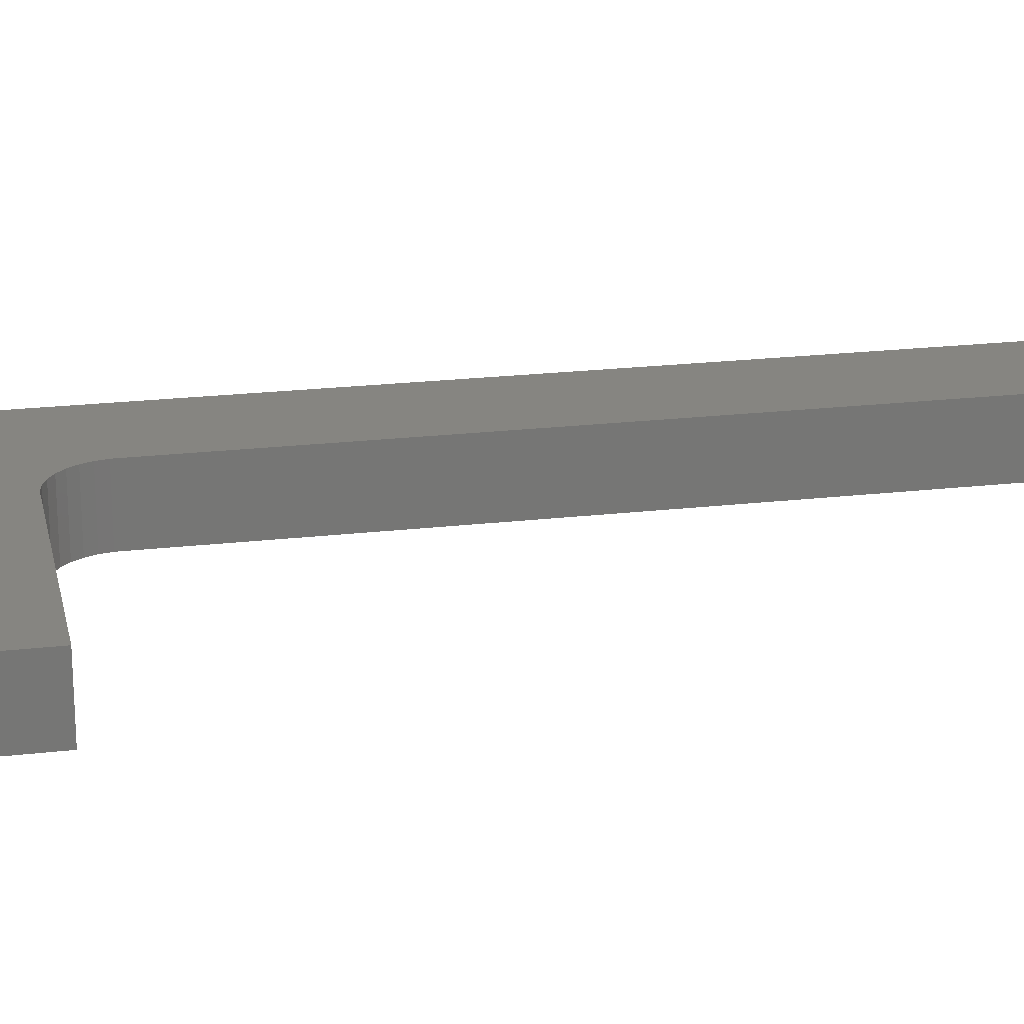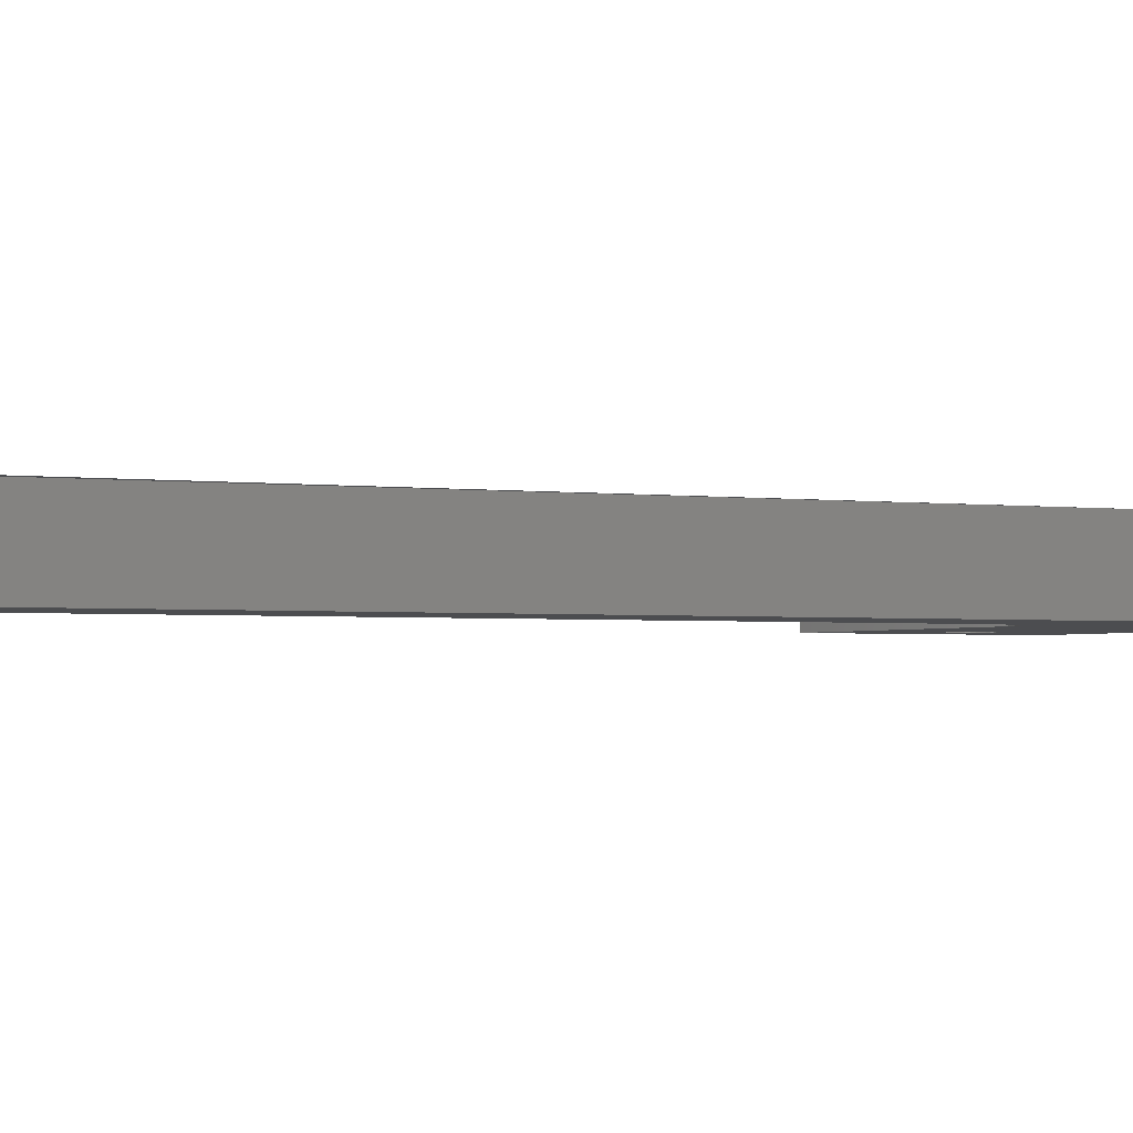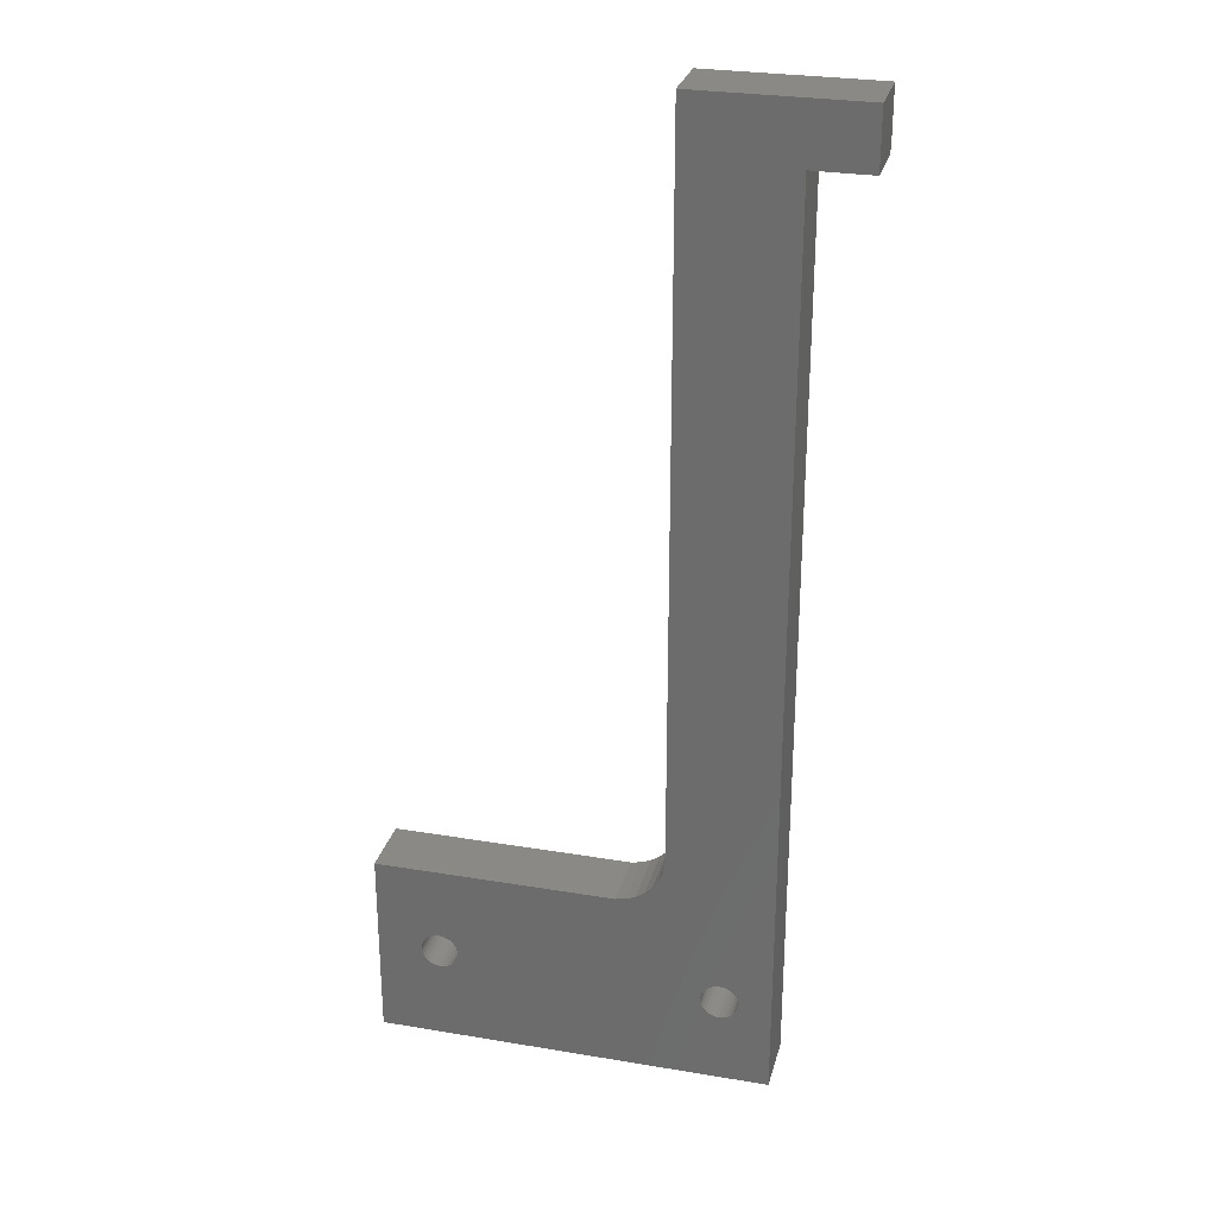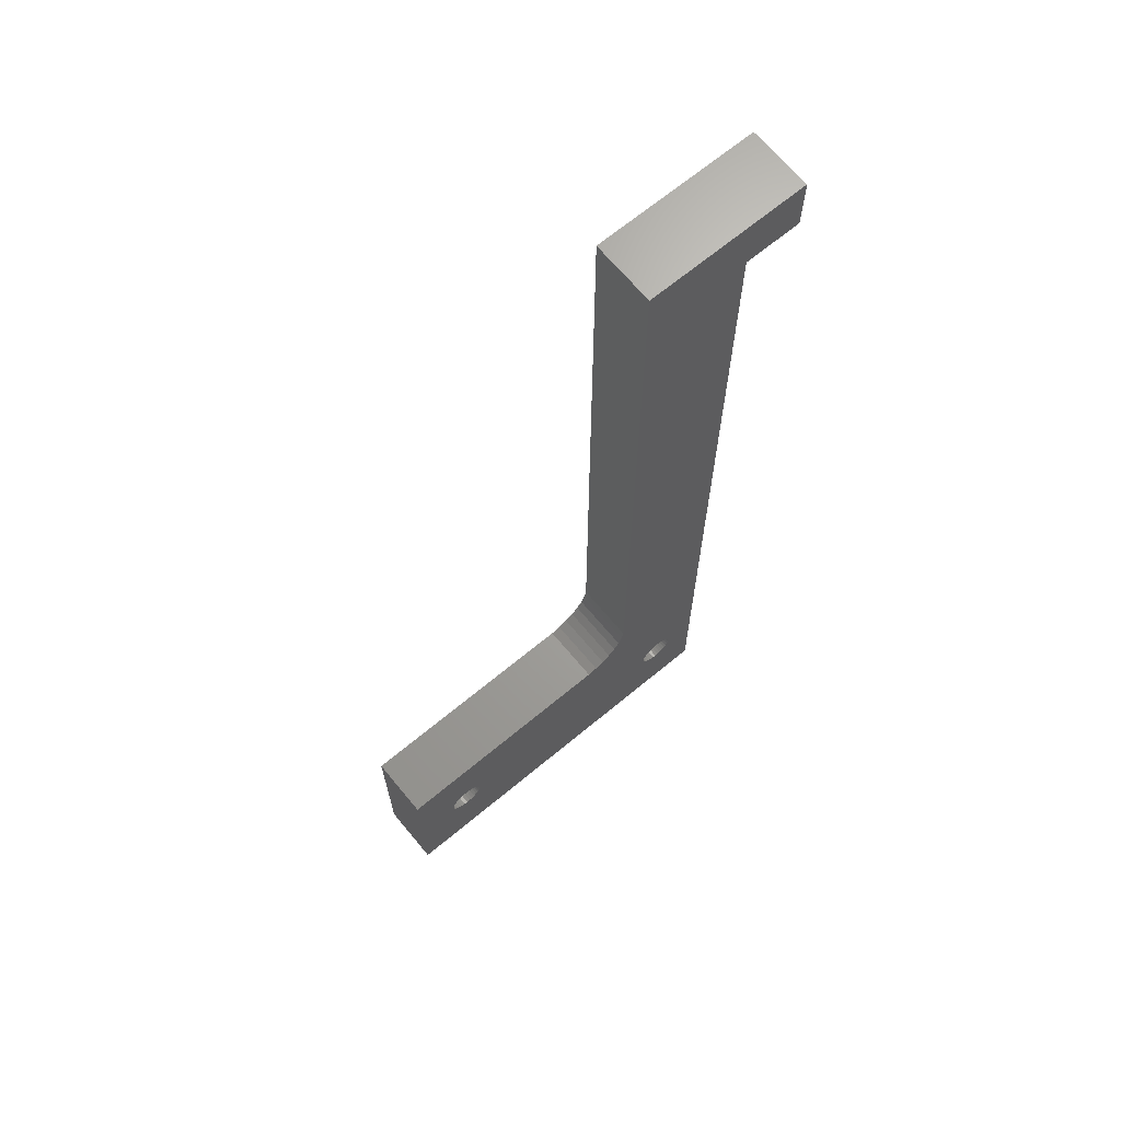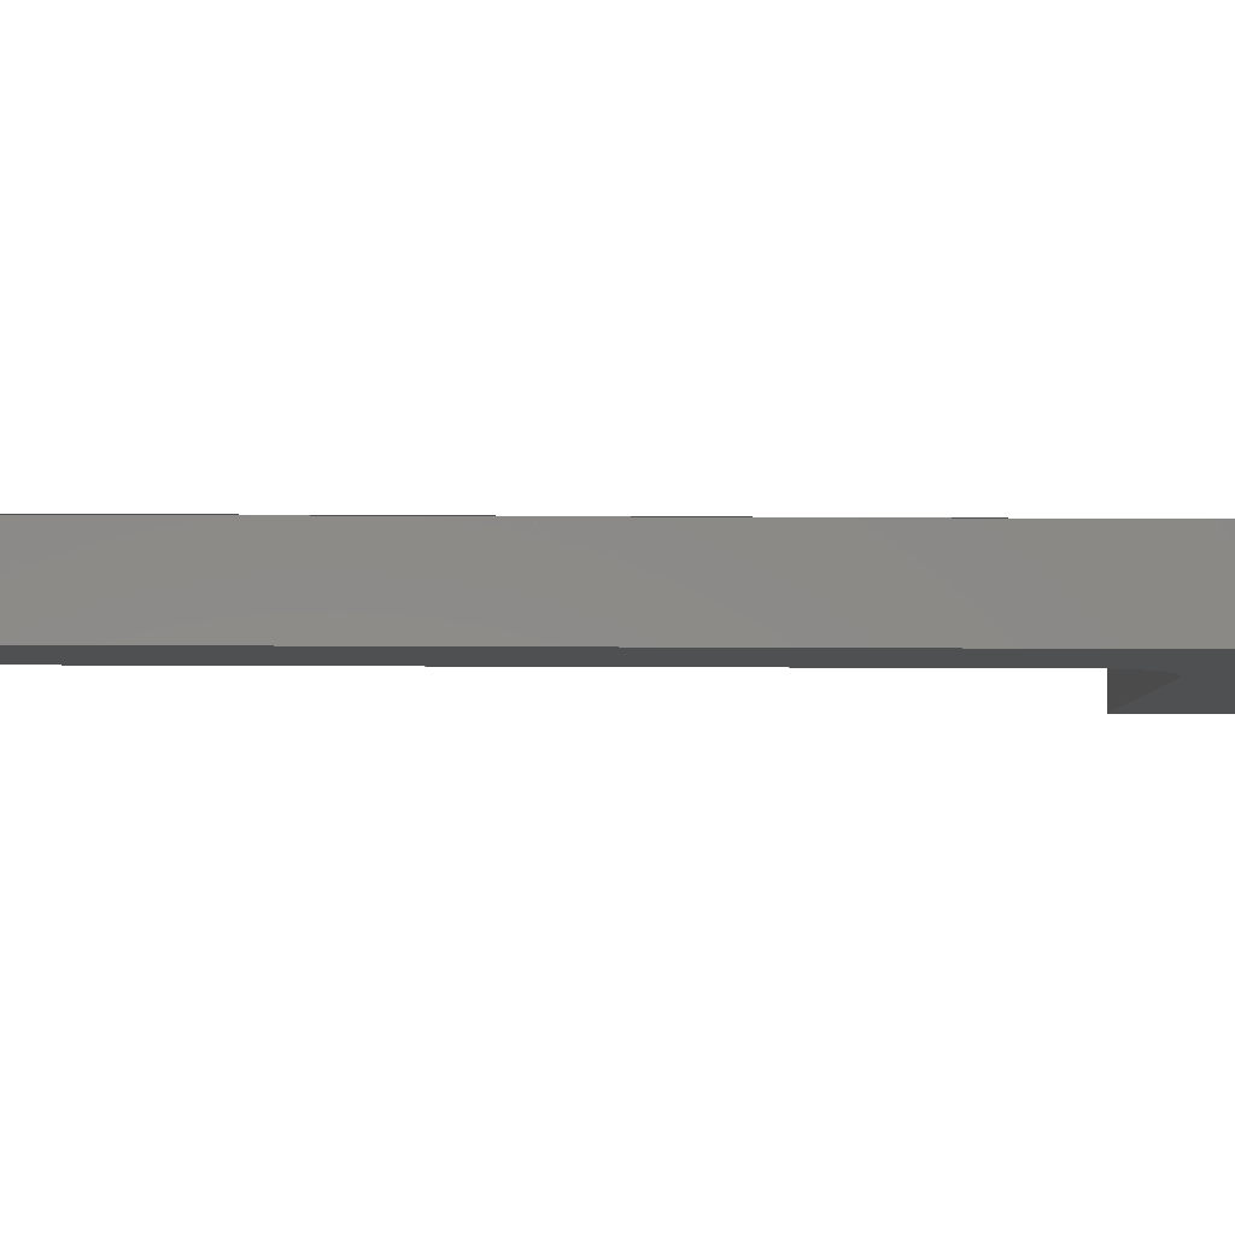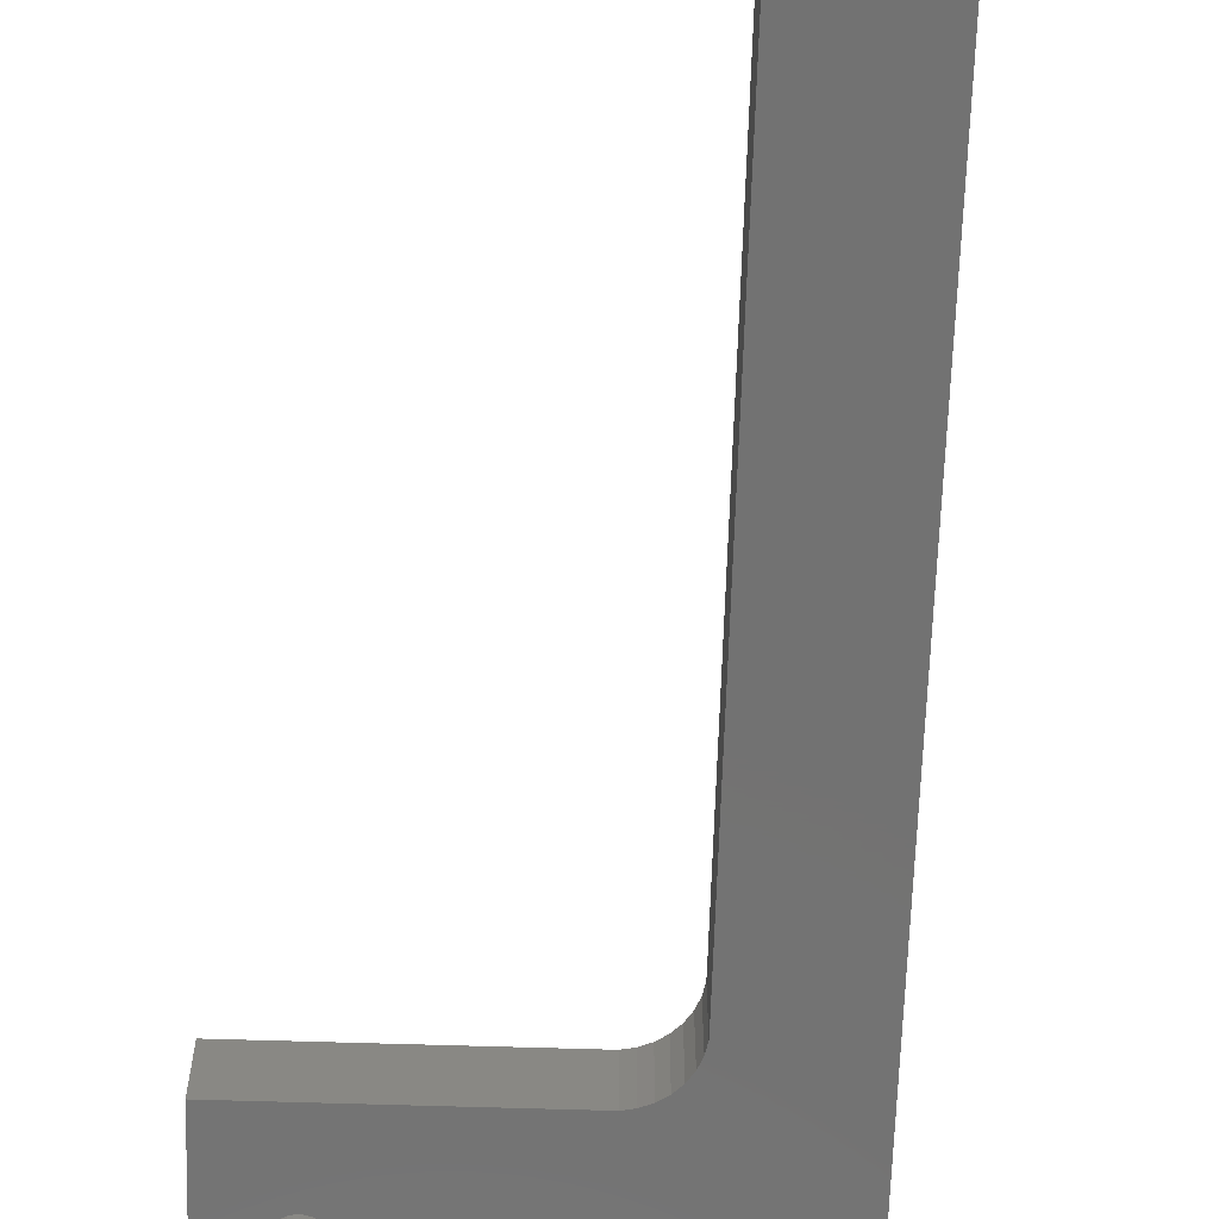
<metadata>
{"format":"stl","ext":"stl","renderer":"f3d","projection":"perspective","resolution":1024,"background":"white","views":[{"elev":21.4,"azim":78.3,"up":"+Z"},{"elev":-2.1,"azim":-117.7,"up":"+Z"},{"elev":28.0,"azim":-165.7,"up":"+Y"},{"elev":67.6,"azim":140.3,"up":"+Y"},{"elev":-5.9,"azim":-92.1,"up":"+Z"},{"elev":-64.3,"azim":178.2,"up":"+Z"}]}
</metadata>
<code>
# stl→obj: 182 verts, 366 faces
v 0.1174 0.01579 0
v 0.1143 0.01549 0.05469
v 0.1143 0.01549 0
v 0.1113 0.01459 0.05469
v 0.1113 0.01459 0
v 0.1086 0.01313 0.05469
v 0.1086 0.01313 0
v 0.1062 0.01116 0.05469
v 0.1062 0.01116 0
v 0.1042 0.008772 0.05469
v 0.1042 0.008772 0
v 0.1028 0.006042 0.05469
v 0.1028 0.006042 0
v 0.1019 0.00308 0.05469
v 0.1019 0.00308 0
v 0.1016 1.934e-18 0.05469
v 0.1016 1.934e-18 0
v 0.1174 0.01579 0.05469
v 0.1204 0.01549 0
v 0.1204 0.01549 0.05469
v 0.1234 0.01459 0
v 0.1234 0.01459 0.05469
v 0.1261 0.01313 0
v 0.1261 0.01313 0.05469
v 0.1285 0.01116 0
v 0.1285 0.01116 0.05469
v 0.1305 0.008772 0
v 0.1305 0.008772 0.05469
v 0.1319 0.006042 0
v 0.1319 0.006042 0.05469
v 0.1328 0.00308 0
v 0.1328 0.00308 0.05469
v 0.1331 0 0
v 0.1331 0 0.05469
v 0.1174 -0.01579 0
v 0.1204 -0.01549 0.05469
v 0.1204 -0.01549 0
v 0.1234 -0.01459 0.05469
v 0.1234 -0.01459 0
v 0.1261 -0.01313 0.05469
v 0.1261 -0.01313 0
v 0.1285 -0.01116 0.05469
v 0.1285 -0.01116 0
v 0.1305 -0.008772 0.05469
v 0.1305 -0.008772 0
v 0.1319 -0.006042 0.05469
v 0.1319 -0.006042 0
v 0.1328 -0.00308 0.05469
v 0.1328 -0.00308 0
v 0.1174 -0.01579 0.05469
v 0.1143 -0.01549 0
v 0.1143 -0.01549 0.05469
v 0.1113 -0.01459 0
v 0.1113 -0.01459 0.05469
v 0.1086 -0.01313 0
v 0.1086 -0.01313 0.05469
v 0.1062 -0.01116 0
v 0.1062 -0.01116 0.05469
v 0.1042 -0.008772 0
v 0.1042 -0.008772 0.05469
v 0.1028 -0.006042 0
v 0.1028 -0.006042 0.05469
v 0.1019 -0.00308 0
v 0.1019 -0.00308 0.05469
v -0.2188 0.753 0
v -0.1689 0.753 0
v -0.2188 0.7031 0
v -0.1137 0.003352 0
v -0.1161 0.005316 0
v -0.1117 0.0009597 0
v -0.1093 -0.004732 0
v -0.1102 -0.00177 0
v -0.1093 -0.01089 0
v -0.1102 -0.01385 0
v -0.1117 -0.01658 0
v -0.1137 -0.01898 0
v -0.109 -0.007812 0
v 0.1716 -0.08594 0
v -0.1689 -0.08594 0
v -0.1218 -0.0233 0
v -0.1188 -0.0224 0
v -0.1161 -0.02094 0
v -0.1689 0.7031 0
v -0.1248 0.007977 0
v -0.1689 0.08018 0
v -0.07755 0.753 0
v -0.07755 0.13 0
v -0.07748 0.121 0
v -0.07566 0.1122 0
v -0.07216 0.1039 0
v -0.06711 0.0965 0
v -0.0607 0.09019 0
v -0.05319 0.08525 0
v -0.04485 0.08187 0
v -0.03602 0.08018 0
v 0.01382 0.08018 0
v 0.1716 0.08018 0
v -0.1218 0.007674 0
v -0.1406 -0.007812 0
v -0.1403 -0.01089 0
v -0.1394 -0.01385 0
v -0.138 -0.01658 0
v -0.136 -0.01898 0
v -0.1336 -0.02094 0
v -0.1309 -0.0224 0
v -0.1279 -0.0233 0
v -0.1248 -0.0236 0
v -0.1279 0.007674 0
v -0.1309 0.006775 0
v -0.1336 0.005316 0
v -0.136 0.003352 0
v -0.138 0.0009597 0
v -0.1394 -0.00177 0
v -0.1403 -0.004732 0
v -0.1188 0.006775 0
v -0.1161 0.005316 0.05469
v -0.1137 0.003352 0.05469
v -0.1117 0.0009597 0.05469
v -0.1102 -0.00177 0.05469
v -0.1093 -0.004732 0.05469
v -0.1093 -0.01089 0.05469
v -0.1102 -0.01385 0.05469
v -0.1117 -0.01658 0.05469
v -0.1137 -0.01898 0.05469
v -0.109 -0.007812 0.05469
v -0.1689 0.753 0.05469
v -0.2188 0.753 0.05469
v -0.2188 0.7109 0.05469
v -0.1689 0.7109 0.05469
v -0.1248 0.007977 0.05469
v -0.07755 0.753 0.05469
v 0.1716 -0.08594 0.05469
v -0.1161 -0.02094 0.05469
v -0.1188 -0.0224 0.05469
v -0.1218 -0.0233 0.05469
v -0.1689 -0.08594 0.05469
v -0.1218 0.007674 0.05469
v 0.1716 0.08018 0.05469
v 0.01382 0.08018 0.05469
v -0.03602 0.08018 0.05469
v -0.04485 0.08187 0.05469
v -0.05319 0.08525 0.05469
v -0.0607 0.09019 0.05469
v -0.06711 0.0965 0.05469
v -0.07216 0.1039 0.05469
v -0.07566 0.1122 0.05469
v -0.07748 0.121 0.05469
v -0.07755 0.13 0.05469
v -0.1248 -0.0236 0.05469
v -0.1279 -0.0233 0.05469
v -0.1309 -0.0224 0.05469
v -0.1336 -0.02094 0.05469
v -0.136 -0.01898 0.05469
v -0.138 -0.01658 0.05469
v -0.1394 -0.01385 0.05469
v -0.1403 -0.01089 0.05469
v -0.1406 -0.007812 0.05469
v -0.1689 0.08018 0.05469
v -0.1403 -0.004732 0.05469
v -0.1394 -0.00177 0.05469
v -0.138 0.0009597 0.05469
v -0.136 0.003352 0.05469
v -0.1336 0.005316 0.05469
v -0.1309 0.006775 0.05469
v -0.1279 0.007674 0.05469
v -0.1188 0.006775 0.05469
v -0.1689 0.7031 0.04688
v -0.1689 0.7079 0.05409
v -0.1689 0.7066 0.05337
v -0.1689 0.7054 0.0524
v -0.1689 0.7044 0.05122
v -0.1689 0.7037 0.04986
v -0.1689 0.7033 0.0484
v -0.2188 0.7031 0.04688
v -0.2188 0.7033 0.0484
v -0.2188 0.7037 0.04986
v -0.2188 0.7044 0.05122
v -0.2188 0.7054 0.0524
v -0.2188 0.7066 0.05337
v -0.2188 0.7079 0.05409
v -0.2188 0.7094 0.05454
v -0.1689 0.7094 0.05454
f 1 2 3
f 3 2 4
f 3 4 5
f 5 4 6
f 5 6 7
f 7 6 8
f 7 8 9
f 9 8 10
f 9 10 11
f 11 10 12
f 11 12 13
f 13 12 14
f 13 14 15
f 15 14 16
f 15 16 17
f 2 1 18
f 18 1 19
f 18 19 20
f 20 19 21
f 20 21 22
f 22 21 23
f 22 23 24
f 24 23 25
f 24 25 26
f 26 25 27
f 26 27 28
f 28 27 29
f 28 29 30
f 30 29 31
f 30 31 32
f 32 31 33
f 32 33 34
f 35 36 37
f 37 36 38
f 37 38 39
f 39 38 40
f 39 40 41
f 41 40 42
f 41 42 43
f 43 42 44
f 43 44 45
f 45 44 46
f 45 46 47
f 47 46 48
f 47 48 49
f 49 48 34
f 49 34 33
f 36 35 50
f 50 35 51
f 50 51 52
f 52 51 53
f 52 53 54
f 54 53 55
f 54 55 56
f 56 55 57
f 56 57 58
f 58 57 59
f 58 59 60
f 60 59 61
f 60 61 62
f 62 61 63
f 62 63 64
f 64 63 17
f 64 17 16
f 65 66 67
f 68 69 13
f 15 68 13
f 70 68 15
f 71 72 63
f 61 71 63
f 57 73 59
f 74 73 57
f 55 74 57
f 74 55 53
f 53 75 74
f 51 75 53
f 51 76 75
f 51 35 76
f 77 71 61
f 77 61 59
f 77 59 73
f 17 63 72
f 17 72 70
f 17 70 15
f 78 79 80
f 78 80 81
f 78 81 82
f 78 82 76
f 78 76 35
f 78 35 37
f 78 37 39
f 78 39 41
f 78 41 43
f 78 43 45
f 78 45 47
f 78 47 49
f 83 67 66
f 83 66 84
f 83 84 85
f 84 66 86
f 84 86 87
f 84 87 88
f 84 88 89
f 84 89 90
f 84 90 91
f 84 91 92
f 84 92 93
f 84 93 94
f 84 94 95
f 84 95 96
f 84 96 97
f 84 97 1
f 84 1 3
f 84 3 5
f 84 5 7
f 84 7 9
f 84 9 11
f 84 11 98
f 79 99 100
f 79 100 101
f 79 101 102
f 79 102 103
f 79 103 104
f 79 104 105
f 79 105 106
f 79 106 107
f 79 107 80
f 85 84 108
f 85 108 109
f 85 109 110
f 85 110 111
f 85 111 112
f 85 112 113
f 85 113 114
f 85 114 99
f 85 99 79
f 11 13 69
f 11 69 115
f 11 115 98
f 97 78 49
f 97 49 33
f 97 33 31
f 97 31 29
f 97 29 27
f 97 27 25
f 97 25 23
f 97 23 21
f 97 21 19
f 97 19 1
f 12 116 117
f 12 117 14
f 14 117 118
f 64 119 120
f 64 120 62
f 60 121 58
f 58 121 122
f 58 122 56
f 54 56 122
f 122 123 54
f 54 123 52
f 123 124 52
f 124 50 52
f 125 121 60
f 125 60 62
f 125 62 120
f 16 14 118
f 16 118 119
f 16 119 64
f 126 127 128
f 126 128 129
f 126 129 130
f 126 130 131
f 132 48 46
f 132 46 44
f 132 44 42
f 132 42 40
f 132 40 38
f 132 38 36
f 132 36 50
f 132 50 124
f 132 124 133
f 132 133 134
f 132 134 135
f 132 135 136
f 130 137 10
f 130 10 8
f 130 8 6
f 130 6 4
f 130 4 2
f 130 2 18
f 130 18 138
f 130 138 139
f 130 139 140
f 130 140 141
f 130 141 142
f 130 142 143
f 130 143 144
f 130 144 145
f 130 145 146
f 130 146 147
f 130 147 148
f 130 148 131
f 136 135 149
f 136 149 150
f 136 150 151
f 136 151 152
f 136 152 153
f 136 153 154
f 136 154 155
f 136 155 156
f 136 156 157
f 158 136 157
f 158 157 159
f 158 159 160
f 158 160 161
f 158 161 162
f 158 162 163
f 158 163 164
f 158 164 165
f 158 165 130
f 158 130 129
f 10 137 166
f 10 166 116
f 10 116 12
f 138 18 20
f 138 20 22
f 138 22 24
f 138 24 26
f 138 26 28
f 138 28 30
f 138 30 32
f 138 32 34
f 138 34 48
f 138 48 132
f 84 165 108
f 108 165 164
f 108 164 109
f 109 164 163
f 109 163 110
f 110 163 162
f 110 162 111
f 111 162 161
f 111 161 112
f 112 161 160
f 112 160 113
f 113 160 159
f 113 159 114
f 114 159 157
f 114 157 99
f 165 84 130
f 130 84 98
f 130 98 137
f 137 98 115
f 137 115 166
f 166 115 69
f 166 69 116
f 116 69 68
f 116 68 117
f 117 68 70
f 117 70 118
f 118 70 72
f 118 72 119
f 119 72 71
f 119 71 120
f 120 71 77
f 120 77 125
f 107 135 80
f 80 135 134
f 80 134 81
f 81 134 133
f 81 133 82
f 82 133 124
f 82 124 76
f 76 124 123
f 76 123 75
f 75 123 122
f 75 122 74
f 74 122 121
f 74 121 73
f 73 121 125
f 73 125 77
f 135 107 149
f 149 107 106
f 149 106 150
f 150 106 105
f 150 105 151
f 151 105 104
f 151 104 152
f 152 104 103
f 152 103 153
f 153 103 102
f 153 102 154
f 154 102 101
f 154 101 155
f 155 101 100
f 155 100 156
f 156 100 99
f 156 99 157
f 85 167 83
f 158 168 169
f 158 169 170
f 158 170 171
f 158 171 172
f 158 172 173
f 158 173 167
f 158 167 85
f 158 85 79
f 158 79 136
f 174 65 67
f 175 176 177
f 175 177 178
f 175 178 179
f 175 179 180
f 175 180 181
f 175 181 128
f 127 65 174
f 127 174 175
f 127 175 128
f 67 83 174
f 174 83 167
f 148 87 131
f 131 87 86
f 174 167 175
f 175 167 173
f 175 173 176
f 176 173 172
f 176 172 177
f 177 172 171
f 177 171 178
f 178 171 170
f 178 170 179
f 179 170 169
f 179 169 180
f 180 169 168
f 180 168 181
f 181 168 182
f 181 182 128
f 128 182 129
f 126 66 127
f 127 66 65
f 131 86 126
f 126 86 66
f 91 143 92
f 92 143 142
f 92 142 93
f 93 142 141
f 93 141 94
f 94 141 140
f 94 140 95
f 143 91 144
f 144 91 90
f 144 90 145
f 145 90 89
f 145 89 146
f 146 89 88
f 146 88 147
f 147 88 87
f 147 87 148
f 139 96 140
f 140 96 95
f 138 97 139
f 139 97 96
f 132 78 138
f 138 78 97
f 136 79 132
f 132 79 78

</code>
